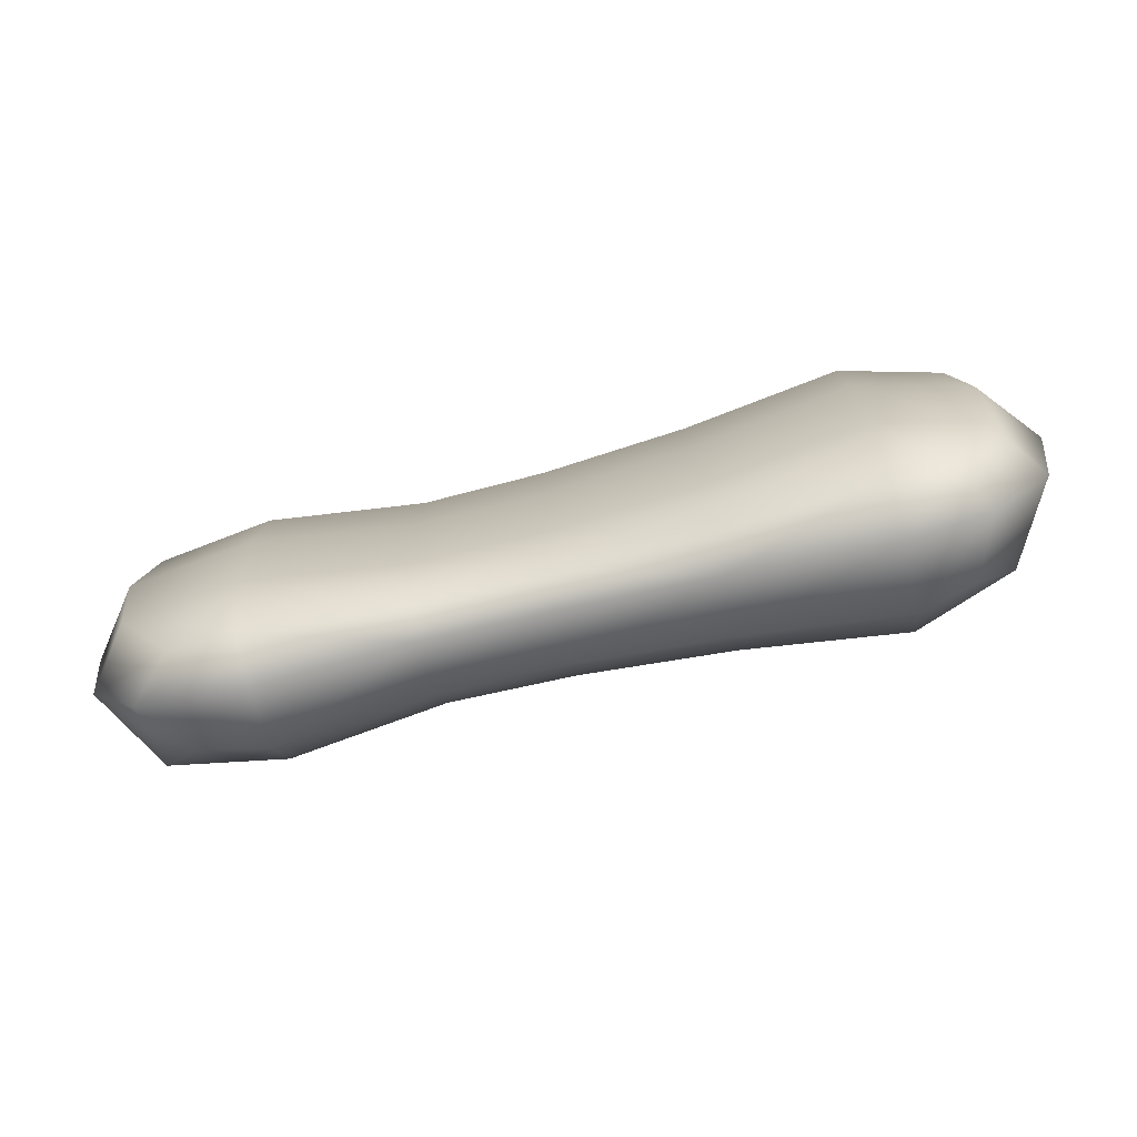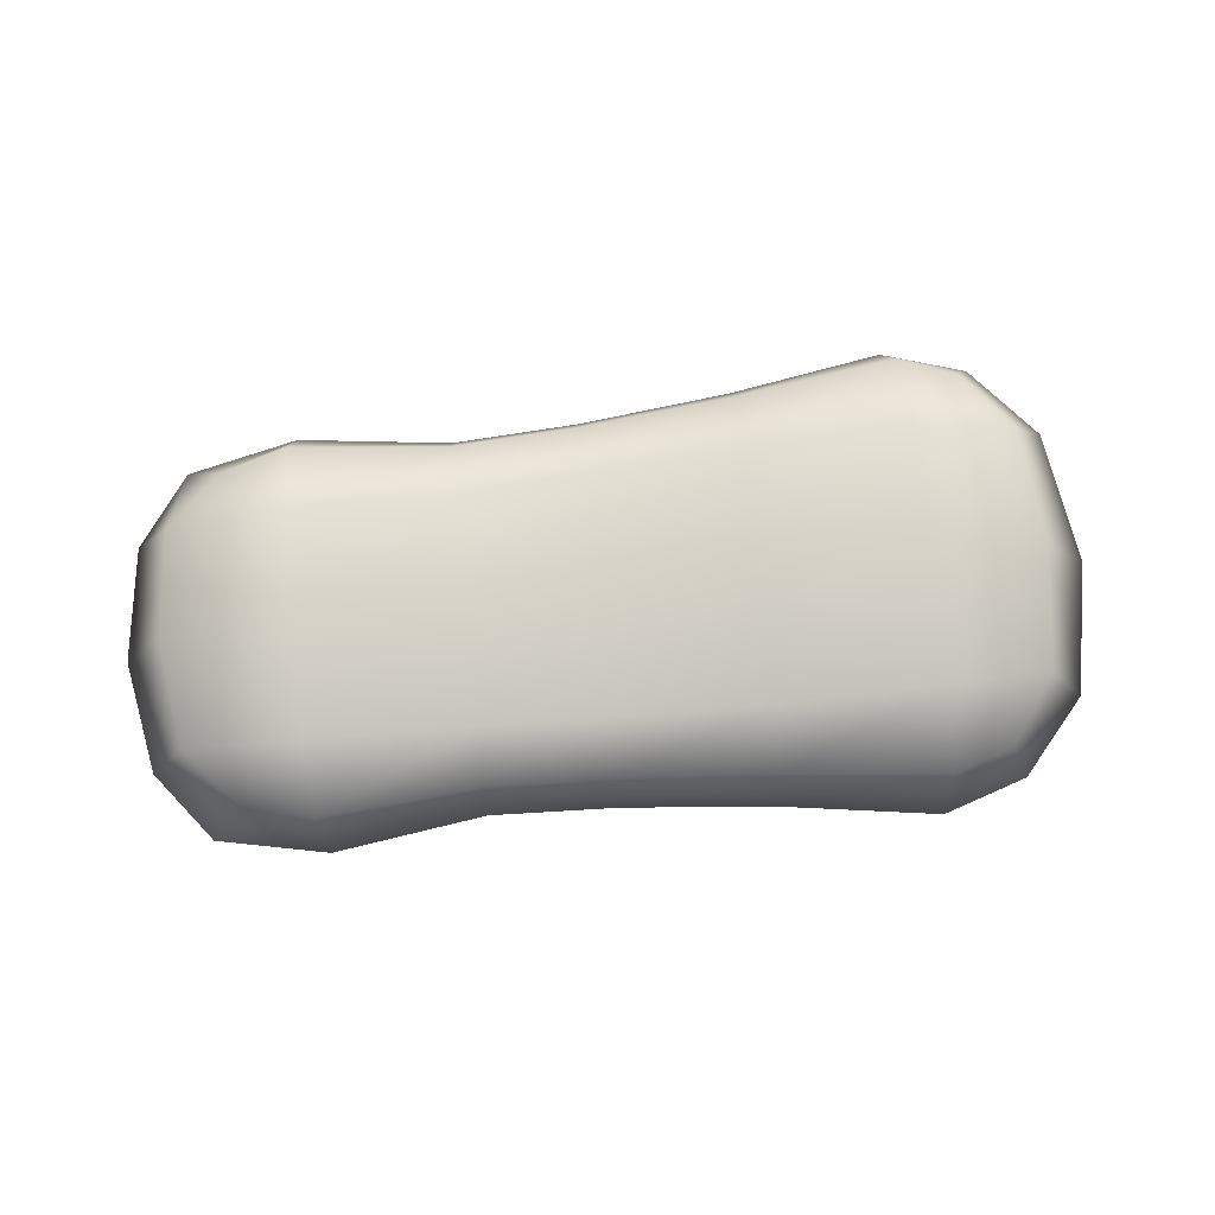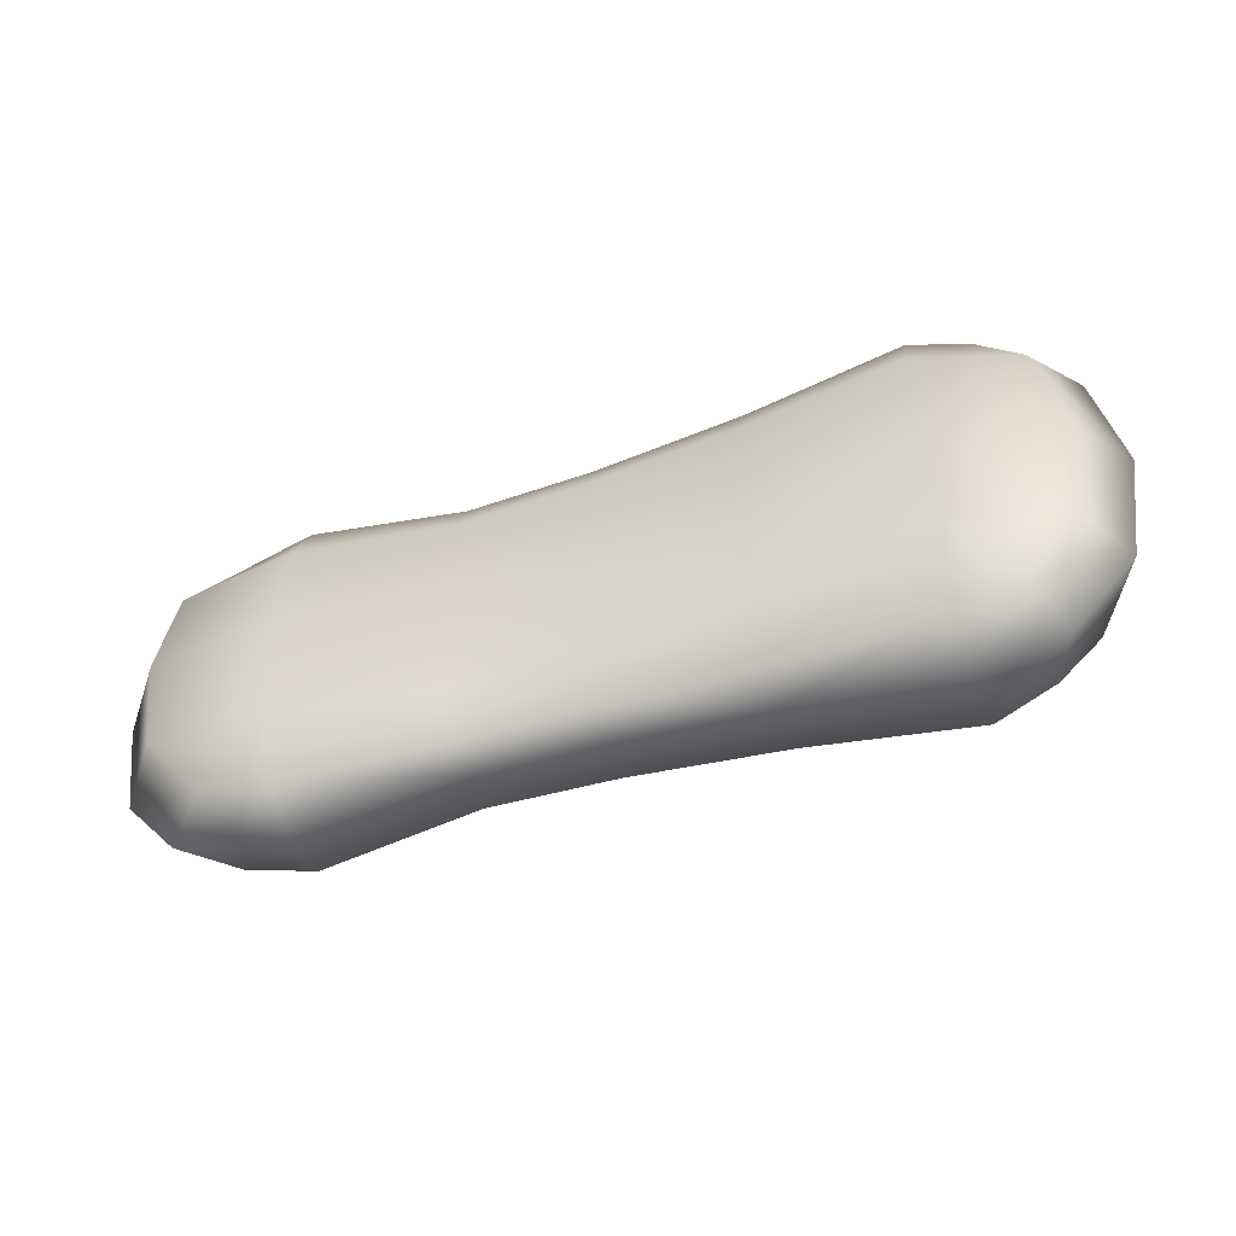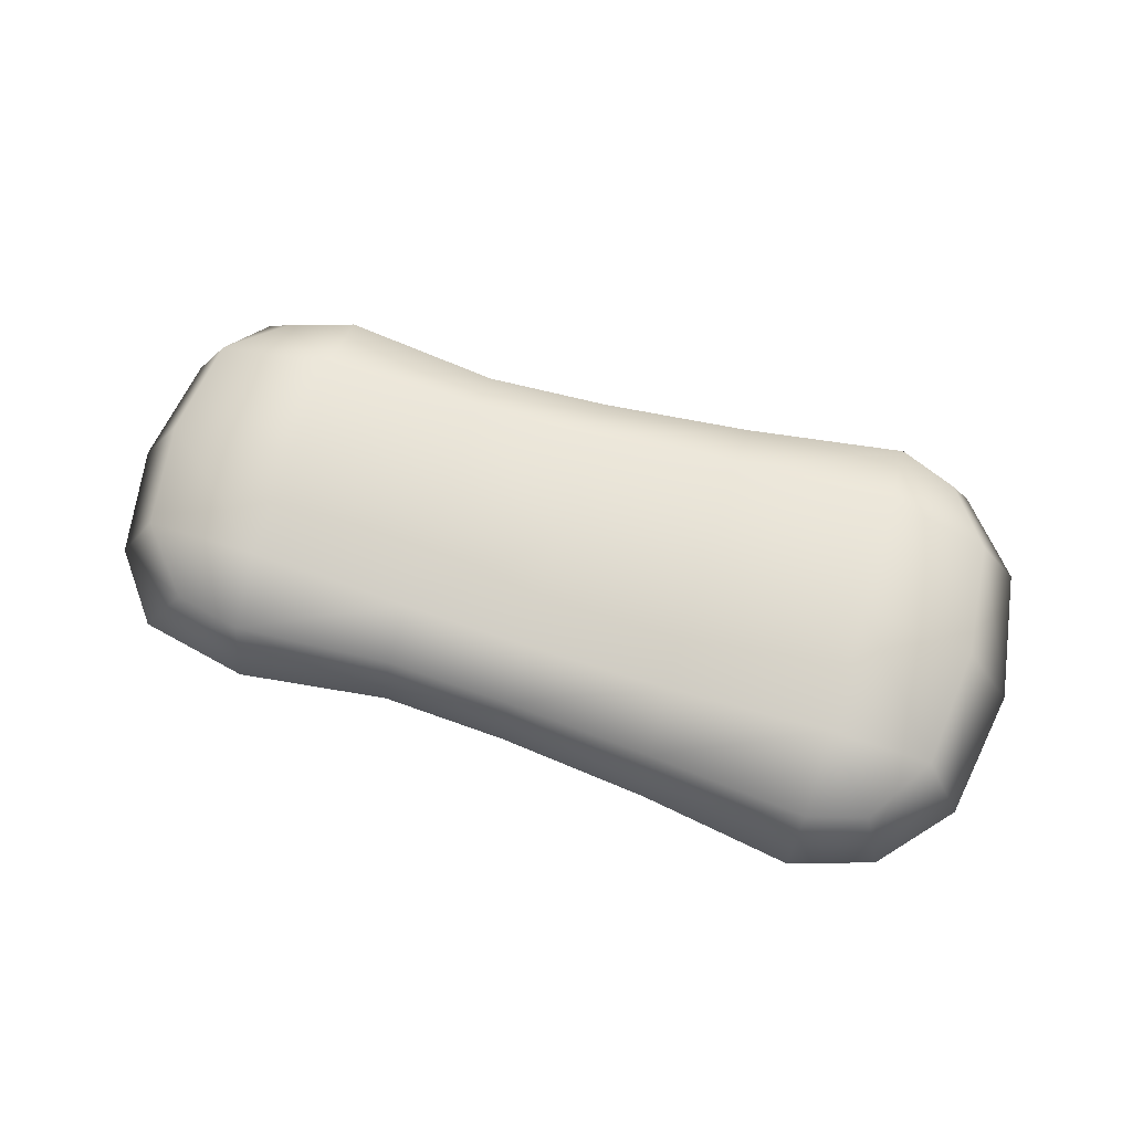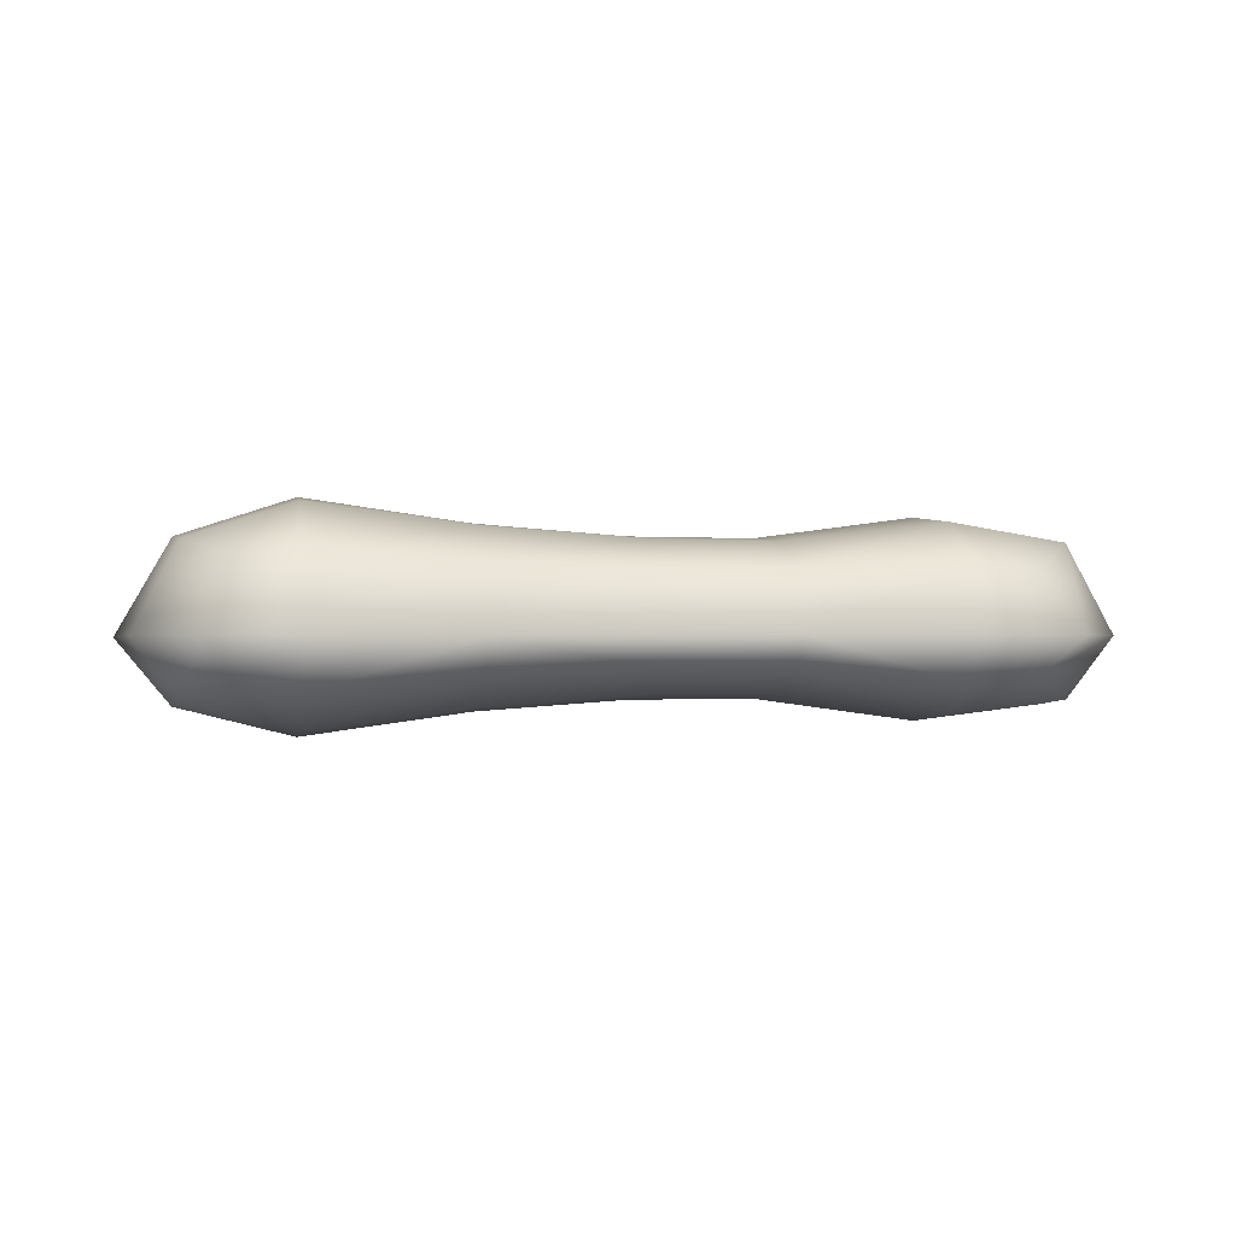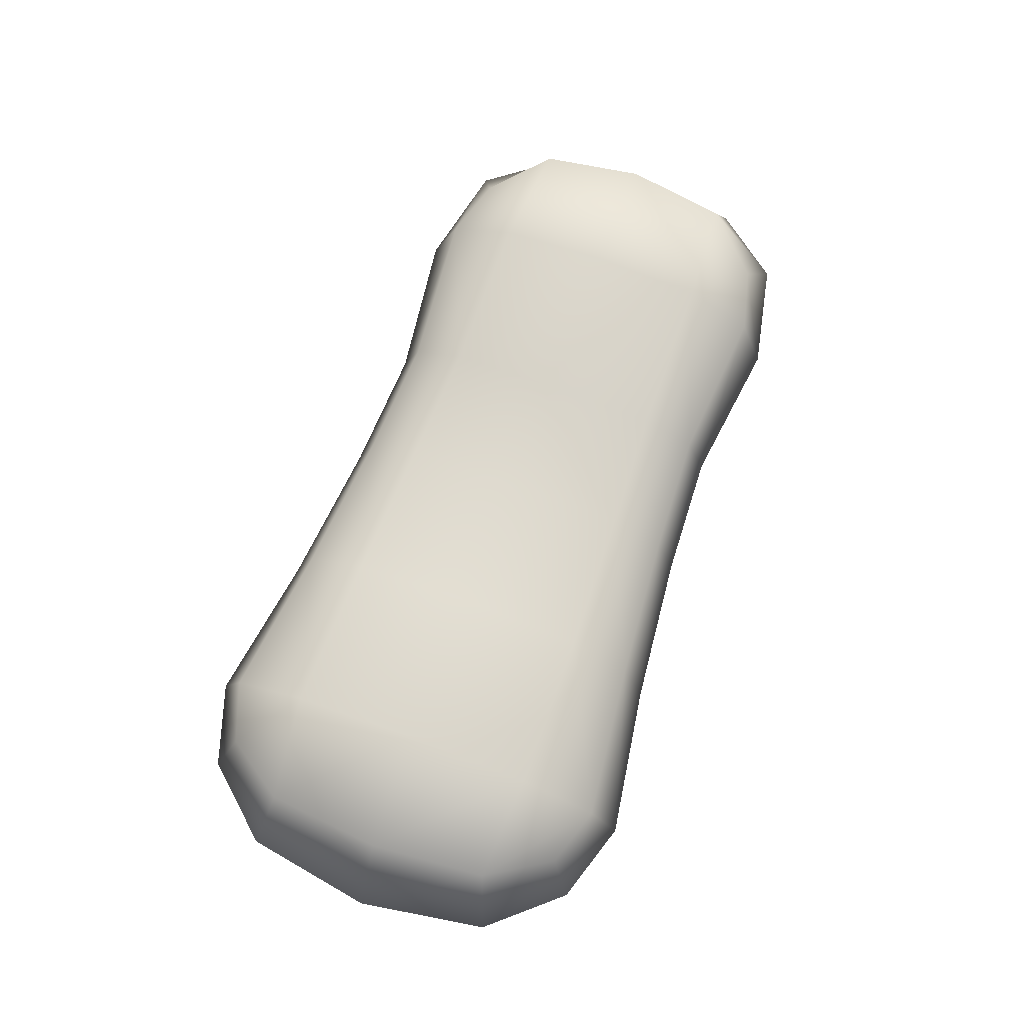
<metadata>
{"format":"obj","ext":"obj","renderer":"f3d","projection":"perspective","resolution":1024,"background":"white","views":[{"elev":-74.1,"azim":-166.3,"up":"+Y"},{"elev":78.2,"azim":173.8,"up":"+Z"},{"elev":-53.3,"azim":-161.4,"up":"+Y"},{"elev":68.4,"azim":-163.0,"up":"+Z"},{"elev":-1.2,"azim":-9.4,"up":"+Z"},{"elev":71.8,"azim":-69.6,"up":"+Z"}]}
</metadata>
<code>
g default
v -0.915 0.5543 -0.1362
v -1.08 0.001 -0.1966
v -0.915 -0.5523 -0.1362
v -0.915 0.5543 0.199
v -1.08 0.001 0.2789
v -0.915 -0.5523 0.199
v 1.271 0.4916 0.1827
v 1.451 0.001 0.292
v 1.271 -0.4896 0.1827
v 1.271 0.4916 -0.1145
v 1.451 0.001 -0.1972
v 1.271 -0.4896 -0.1145
v 1.415 -0.3144 0.2662
v 1.603 0.001 0.003105
v 1.415 0.3164 -0.1777
v 1.386 0.5529 0.003105
v 1.386 -0.5509 0.003105
v 1.415 -0.3144 -0.1777
v -1.045 0.3567 -0.1775
v -1.24 0.001 -0.003531
v -1.045 0.3567 0.2536
v -0.9805 0.6235 -0.003532
v -1.045 -0.3547 -0.1775
v -0.9805 -0.6215 -0.003532
v -1.045 -0.3547 0.2536
v 1.415 0.3164 0.2662
v -1.174 0.4015 -0.003531
v -1.174 -0.3995 -0.003531
v 1.548 0.3403 0.003105
v 1.548 -0.3383 0.003105
v -0.7349 0.6136 0.2267
v 1.062 0.5441 0.2072
v -0.7351 0.3814 0.3555
v 1.062 0.3382 0.3214
v 1.062 0.001 0.3548
v -0.7349 0.001 0.3932
v -0.7351 -0.3794 0.3555
v 1.062 -0.3362 0.3214
v 1.062 -0.5421 0.2072
v -0.7349 -0.6116 0.2267
v 1.062 0.5441 -0.1331
v -0.7348 0.6136 -0.1571
v 1.062 0.3382 -0.2194
v -0.735 0.3814 -0.2545
v -0.7349 0.001 -0.2831
v 1.062 0.001 -0.2447
v 1.062 -0.3362 -0.2194
v -0.735 -0.3794 -0.2545
v -0.7348 -0.6116 -0.1571
v 1.062 -0.5421 -0.1331
v -0.7259 -0.7021 -0.003533
v 1.051 -0.6224 0.003106
v 1.051 0.6244 0.003106
v -0.7259 0.7041 -0.003533
v 0.5801 0.001 0.2888
v 0.5842 0.3433 0.2626
v 0.5885 0.5034 0.1735
v 0.5911 0.5651 0.001436
v 0.5887 0.5034 -0.09145
v 0.5842 0.3433 -0.1588
v 0.5801 0.001 -0.1786
v 0.5842 -0.3413 -0.1588
v 0.5887 -0.5014 -0.09145
v 0.5911 -0.5631 0.001436
v 0.5885 -0.5014 0.1735
v 0.5842 -0.3413 0.2626
v 0.2081 0.001 0.2909
v 0.2079 0.3593 0.2646
v 0.2079 0.5213 0.1748
v 0.2051 0.5839 -0.001261
v 0.2081 0.5213 -0.09296
v 0.2079 0.3593 -0.1609
v 0.2081 0.001 -0.1808
v 0.2079 -0.3573 -0.1609
v 0.2081 -0.5193 -0.09296
v 0.2051 -0.5819 -0.001261
v 0.2079 -0.5193 0.1748
v 0.2079 -0.3573 0.2646
v -0.2393 0.001 0.3237
v -0.2449 0.3746 0.2938
v -0.2501 0.5592 0.1915
v -0.2577 0.6311 -0.003395
v -0.2501 0.5592 -0.1136
v -0.2449 0.3746 -0.191
v -0.2393 0.001 -0.2136
v -0.2449 -0.3726 -0.191
v -0.2501 -0.5572 -0.1136
v -0.2577 -0.6291 -0.003395
v -0.2501 -0.5572 0.1915
v -0.2449 -0.3726 0.2938
g FoodMediumLUpperLeg
f 1 19 27 22
f 19 2 20 27
f 27 20 5 21
f 22 27 21 4
f 2 23 28 20
f 23 3 24 28
f 28 24 6 25
f 20 28 25 5
f 7 26 29 16
f 26 8 14 29
f 29 14 11 15
f 16 29 15 10
f 8 13 30 14
f 13 9 17 30
f 30 17 12 18
f 14 30 18 11
f 31 81 82 54
f 81 31 33 80
f 80 33 36 79
f 90 79 36 37
f 90 37 40 89
f 89 40 51 88
f 83 42 54 82
f 42 83 84 44
f 44 84 85 45
f 45 85 86 48
f 48 86 87 49
f 49 87 88 51
f 4 21 33 31
f 21 5 36 33
f 34 35 8 26
f 32 34 26 7
f 5 25 37 36
f 25 6 40 37
f 38 39 9 13
f 35 38 13 8
f 10 15 43 41
f 15 11 46 43
f 44 45 2 19
f 42 44 19 1
f 11 18 47 46
f 18 12 50 47
f 48 49 3 23
f 45 48 23 2
f 3 49 51 24
f 50 12 17 52
f 52 17 9 39
f 24 51 40 6
f 10 41 53 16
f 42 1 22 54
f 54 22 4 31
f 16 53 32 7
f 34 56 55 35
f 32 57 56 34
f 58 57 32 53
f 41 59 58 53
f 60 59 41 43
f 61 60 43 46
f 62 61 46 47
f 63 62 47 50
f 64 63 50 52
f 39 65 64 52
f 38 66 65 39
f 35 55 66 38
f 56 68 67 55
f 57 69 68 56
f 70 69 57 58
f 59 71 70 58
f 72 71 59 60
f 73 72 60 61
f 74 73 61 62
f 75 74 62 63
f 76 75 63 64
f 65 77 76 64
f 66 78 77 65
f 66 55 67 78
f 68 80 79 67
f 69 81 80 68
f 82 81 69 70
f 71 83 82 70
f 84 83 71 72
f 85 84 72 73
f 86 85 73 74
f 87 86 74 75
f 88 87 75 76
f 77 89 88 76
f 78 90 89 77
f 78 67 79 90

</code>
